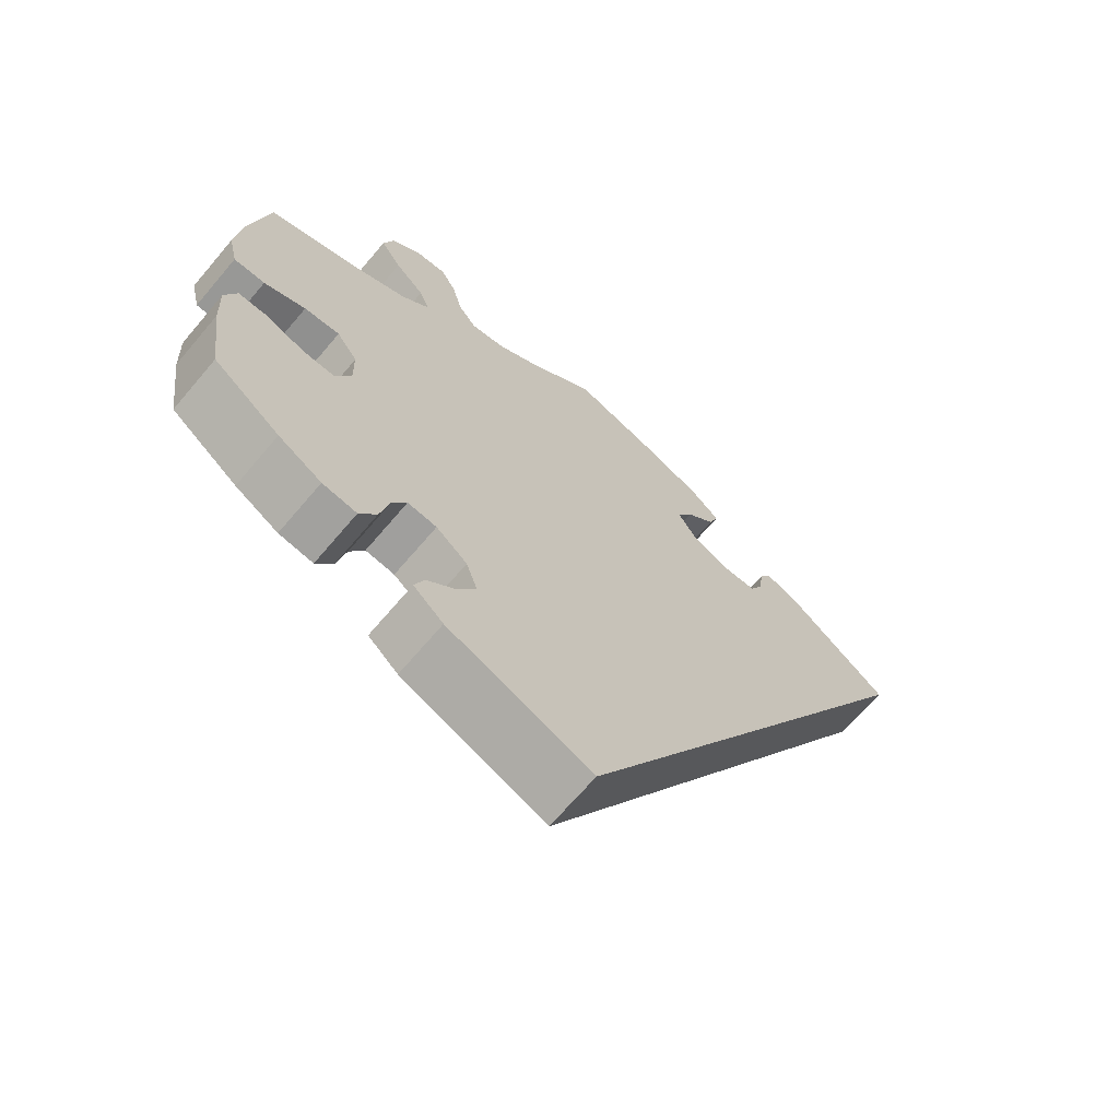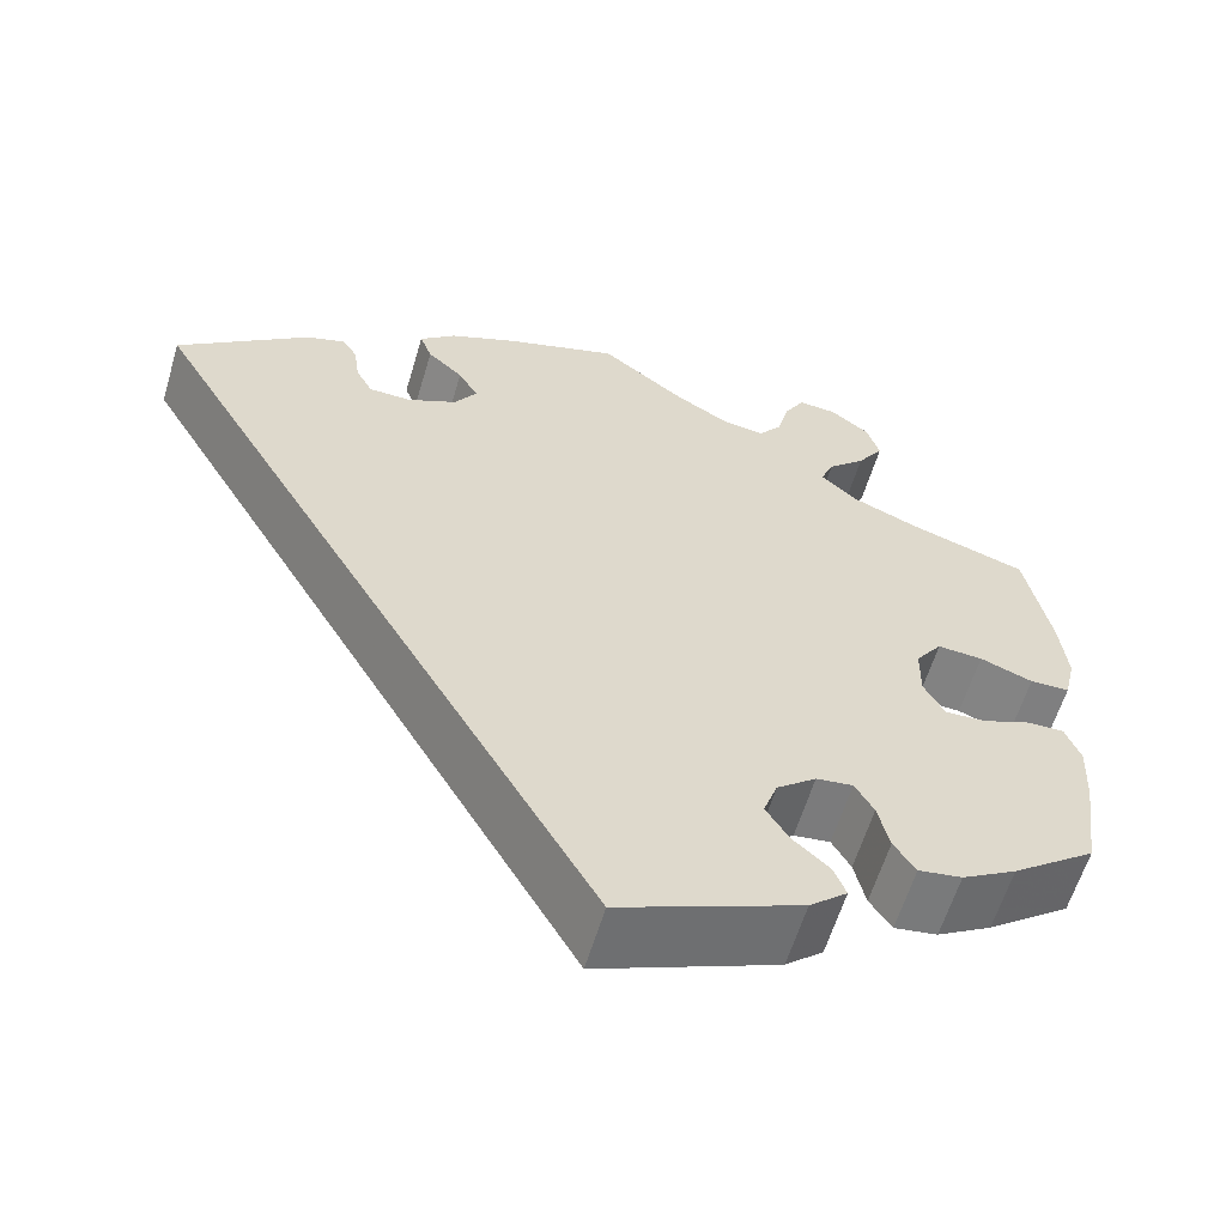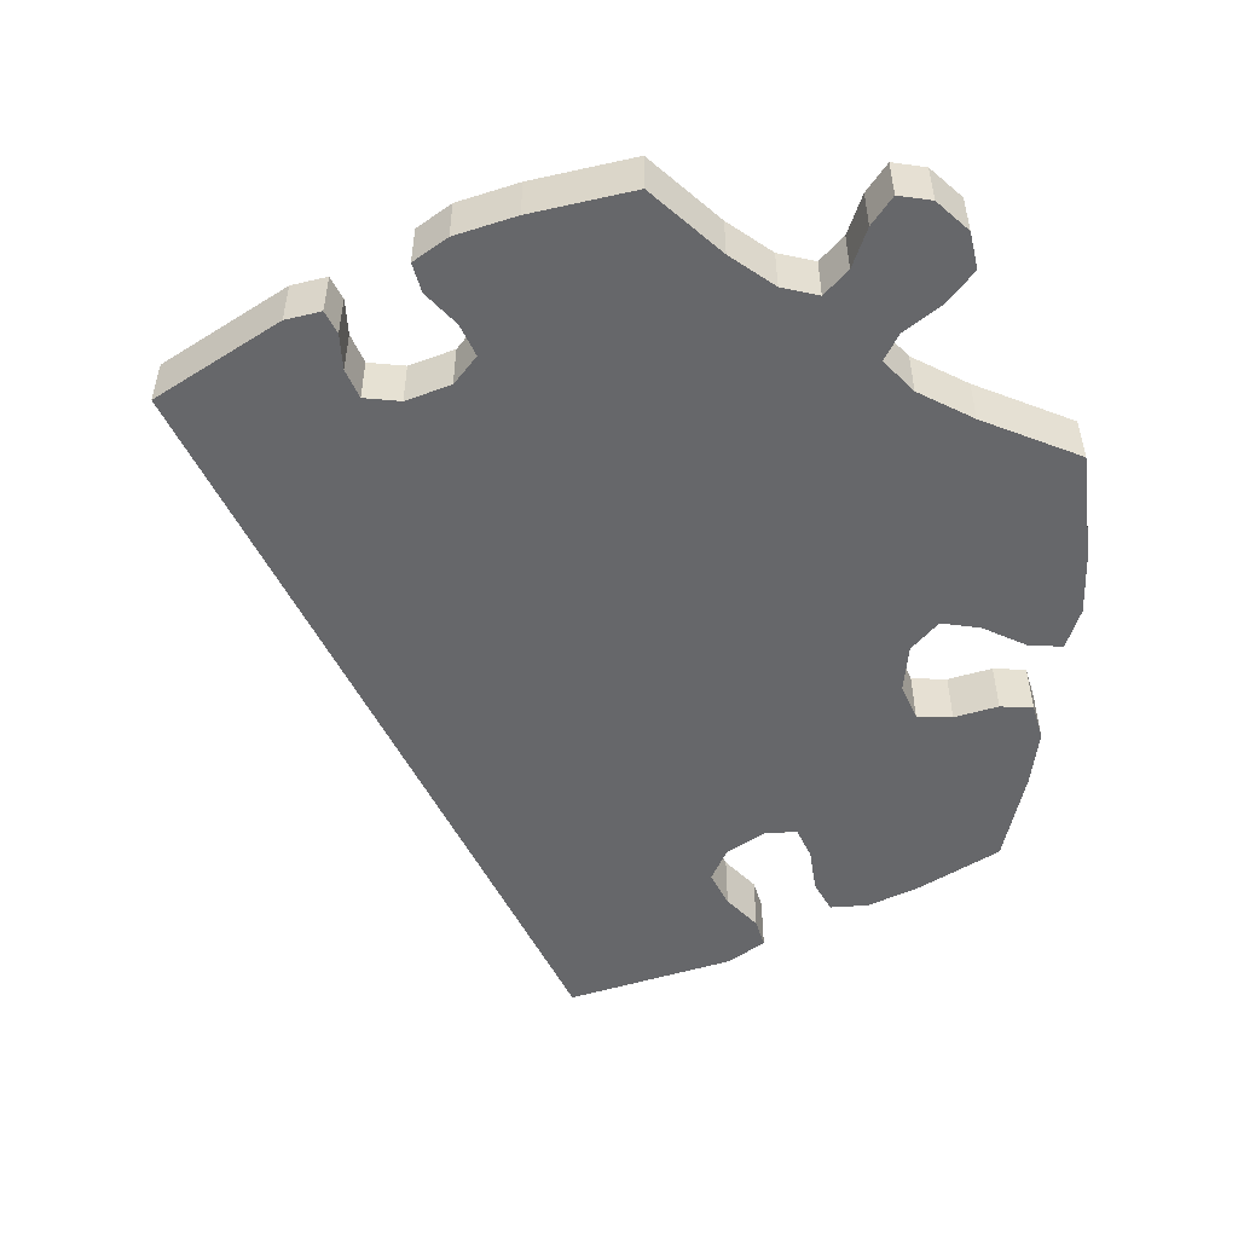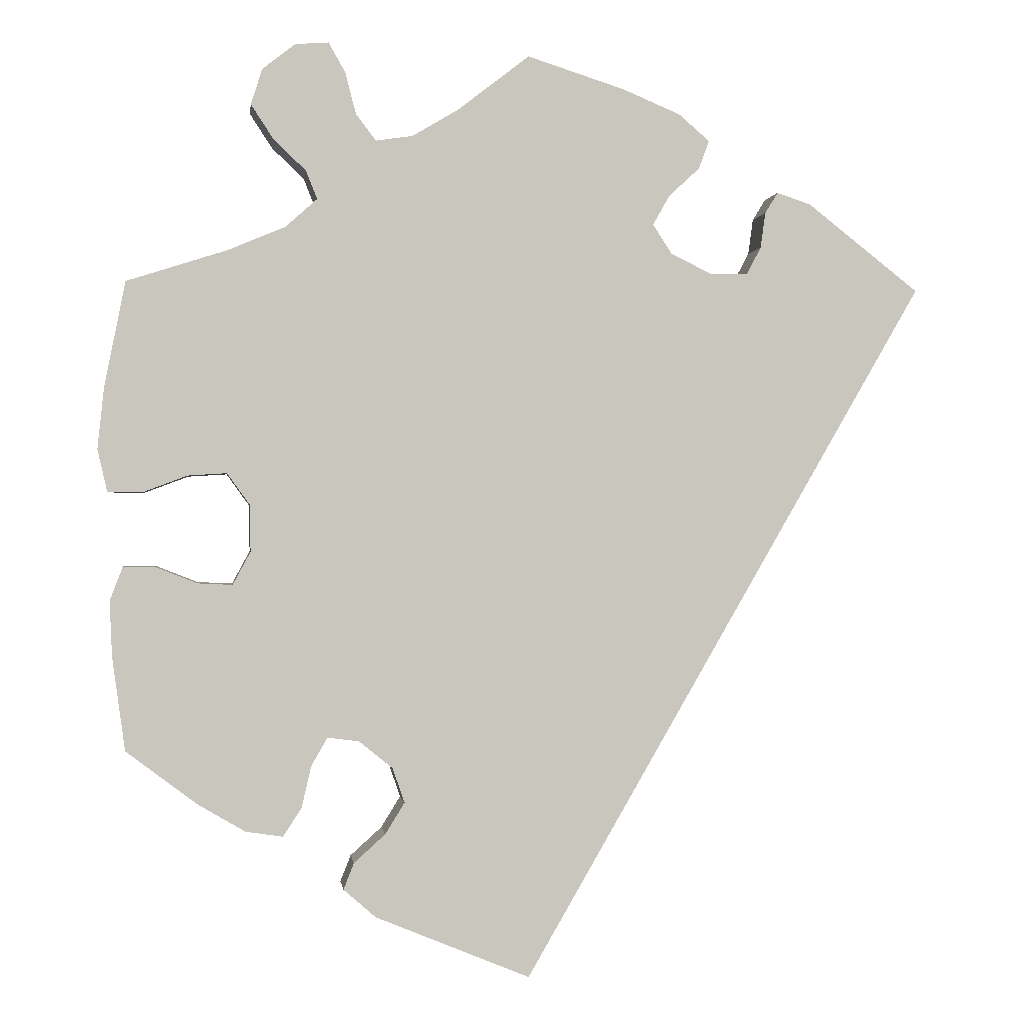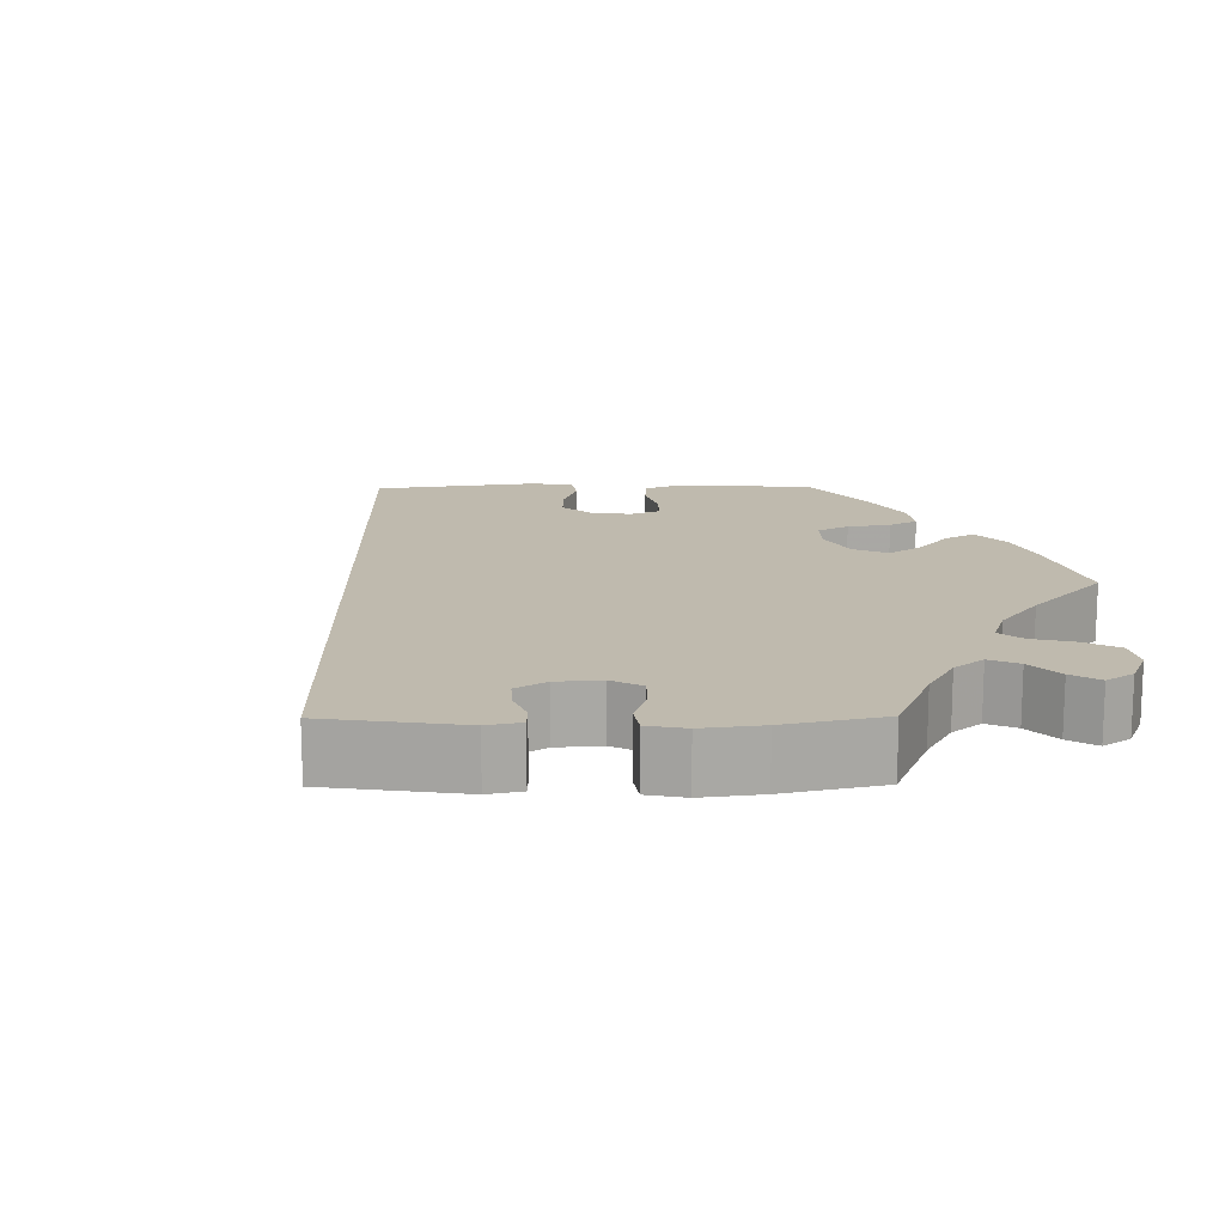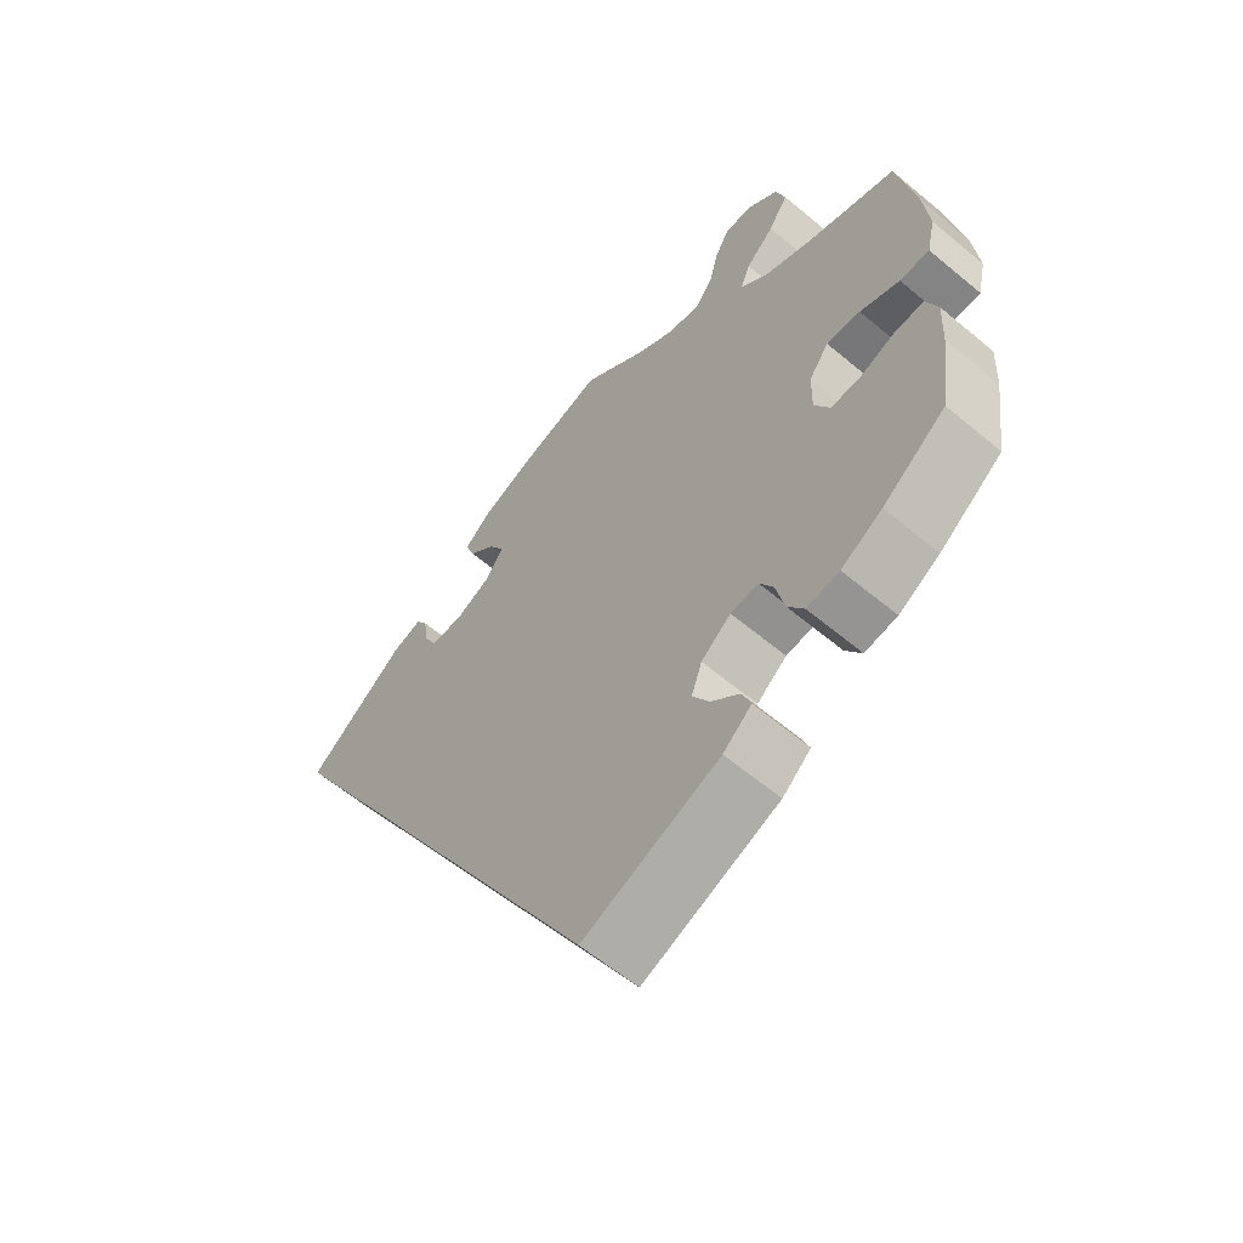
<metadata>
{"format":"obj","ext":"obj","renderer":"f3d","projection":"perspective","resolution":1024,"background":"white","views":[{"elev":-67.7,"azim":139.8,"up":"+Z"},{"elev":-60.1,"azim":-16.6,"up":"+Z"},{"elev":-52.2,"azim":-4.2,"up":"+Y"},{"elev":-0.3,"azim":172.7,"up":"+Z"},{"elev":15.5,"azim":-30.6,"up":"+Y"},{"elev":-60.2,"azim":49.4,"up":"+Z"}]}
</metadata>
<code>
v 0.089 0.07 0.509
v 0.146 0.07 0.475
v 0.192 0.07 0.468
v 0.217 0.07 0.501
v 0.23 0.07 0.552
v 0.251 0.07 0.589
v 0.292 0.07 0.586
v 0.333 0.07 0.554
v 0.347 0.07 0.51
v 0.319 0.07 0.467
v 0.279 0.07 0.429
v 0.265 0.07 0.394
v 0.304 0.07 0.359
v 0.375 0.07 0.329
v 0.5 0.07 0.289
v 0.526 0.07 0.158
v 0.534 0.07 0.082
v 0.522 0.07 0.03
v 0.48 0.07 0.029
v 0.424 0.07 0.05
v 0.376 0.07 0.053
v 0.348 0.07 0.014
v 0.347 0.07 -0.044
v 0.369 0.07 -0.085
v 0.412 0.07 -0.083
v 0.463 0.07 -0.063
v 0.503 0.07 -0.062
v 0.519 0.07 -0.104
v 0.516 0.07 -0.173
v 0.5 0.07 -0.289
v 0.411 0.07 -0.356
v 0.353 0.07 -0.39
v 0.307 0.07 -0.397
v 0.284 0.07 -0.362
v 0.272 0.07 -0.31
v 0.252 0.07 -0.275
v 0.213 0.07 -0.28
v 0.171 0.07 -0.314
v 0.156 0.07 -0.357
v 0.18 0.07 -0.396
v 0.219 0.07 -0.431
v 0.232 0.07 -0.464
v 0.192 0.07 -0.499
v 0 0.07 -0.578
v -0.501 0.07 0.289
v -0.362 0.07 0.398
v -0.32 0.07 0.412
v -0.304 0.07 0.386
v -0.298 0.07 0.342
v -0.28 0.07 0.308
v -0.235 0.07 0.307
v -0.183 0.07 0.332
v -0.159 0.07 0.369
v -0.18 0.07 0.406
v -0.218 0.07 0.441
v -0.231 0.07 0.476
v -0.193 0.07 0.509
v -0.122 0.07 0.539
v 0 0.07 0.578
v 0.089 0 0.509
v 0.146 0 0.475
v 0.192 0 0.468
v 0.217 0 0.501
v 0.23 0 0.552
v 0.251 0 0.589
v 0.292 0 0.586
v 0.333 0 0.554
v 0.347 0 0.51
v 0.319 0 0.467
v 0.279 0 0.429
v 0.265 0 0.394
v 0.304 0 0.359
v 0.375 0 0.329
v 0.5 0 0.289
v 0.526 0 0.158
v 0.534 0 0.082
v 0.522 0 0.03
v 0.48 0 0.029
v 0.424 0 0.05
v 0.376 0 0.053
v 0.348 0 0.014
v 0.347 0 -0.044
v 0.369 0 -0.085
v 0.412 0 -0.083
v 0.463 0 -0.063
v 0.503 0 -0.062
v 0.519 0 -0.104
v 0.516 0 -0.173
v 0.5 0 -0.289
v 0.411 0 -0.356
v 0.353 0 -0.39
v 0.307 0 -0.397
v 0.284 0 -0.362
v 0.272 0 -0.31
v 0.252 0 -0.275
v 0.213 0 -0.28
v 0.171 0 -0.314
v 0.156 0 -0.357
v 0.18 0 -0.396
v 0.219 0 -0.431
v 0.232 0 -0.464
v 0.192 0 -0.499
v 0 0 -0.578
v -0.501 0 0.289
v -0.362 0 0.398
v -0.32 0 0.412
v -0.304 0 0.386
v -0.298 0 0.342
v -0.28 0 0.308
v -0.235 0 0.307
v -0.183 0 0.332
v -0.159 0 0.369
v -0.18 0 0.406
v -0.218 0 0.441
v -0.231 0 0.476
v -0.193 0 0.509
v -0.122 0 0.539
v 0 0 0.578
f 58 59 1
f 57 58 1 2
f 54 55 56 57
f 53 54 57 2
f 52 53 2 3
f 51 52 3
f 46 47 48 49
f 46 49 50
f 45 46 50
f 44 45 50 51
f 40 41 42 43
f 39 40 43 44
f 38 39 44 51
f 32 33 34 35
f 32 35 36
f 31 32 36
f 30 31 36
f 29 30 36
f 28 29 36 37
f 25 26 27 28
f 24 25 28 37
f 17 18 19 20
f 17 20 21
f 14 15 16 17
f 13 14 17 21
f 12 13 21 22
f 8 9 10 11
f 6 7 8 11
f 4 5 6 11
f 3 4 11 12
f 23 24 37 38
f 22 23 38 51
f 3 12 22 51
f 60 118 117
f 61 60 117 116
f 116 115 114 113
f 61 116 113 112
f 62 61 112 111
f 62 111 110
f 108 107 106 105
f 109 108 105
f 109 105 104
f 110 109 104 103
f 102 101 100 99
f 103 102 99 98
f 110 103 98 97
f 94 93 92 91
f 95 94 91
f 95 91 90
f 95 90 89
f 95 89 88
f 96 95 88 87
f 87 86 85 84
f 96 87 84 83
f 79 78 77 76
f 80 79 76
f 76 75 74 73
f 80 76 73 72
f 81 80 72 71
f 70 69 68 67
f 70 67 66 65
f 70 65 64 63
f 71 70 63 62
f 97 96 83 82
f 110 97 82 81
f 110 81 71 62
f 1 60 61 2
f 2 61 62 3
f 3 62 63 4
f 4 63 64 5
f 5 64 65 6
f 6 65 66 7
f 7 66 67 8
f 8 67 68 9
f 9 68 69 10
f 10 69 70 11
f 11 70 71 12
f 12 71 72 13
f 13 72 73 14
f 14 73 74 15
f 15 74 75 16
f 16 75 76 17
f 17 76 77 18
f 18 77 78 19
f 19 78 79 20
f 20 79 80 21
f 21 80 81 22
f 22 81 82 23
f 23 82 83 24
f 24 83 84 25
f 25 84 85 26
f 26 85 86 27
f 27 86 87 28
f 28 87 88 29
f 29 88 89 30
f 30 89 90 31
f 31 90 91 32
f 32 91 92 33
f 33 92 93 34
f 34 93 94 35
f 35 94 95 36
f 36 95 96 37
f 37 96 97 38
f 38 97 98 39
f 39 98 99 40
f 40 99 100 41
f 41 100 101 42
f 42 101 102 43
f 43 102 103 44
f 44 103 104 45
f 45 104 105 46
f 46 105 106 47
f 47 106 107 48
f 48 107 108 49
f 49 108 109 50
f 50 109 110 51
f 51 110 111 52
f 52 111 112 53
f 53 112 113 54
f 54 113 114 55
f 55 114 115 56
f 56 115 116 57
f 57 116 117 58
f 58 117 118 59
f 59 118 60 1

</code>
